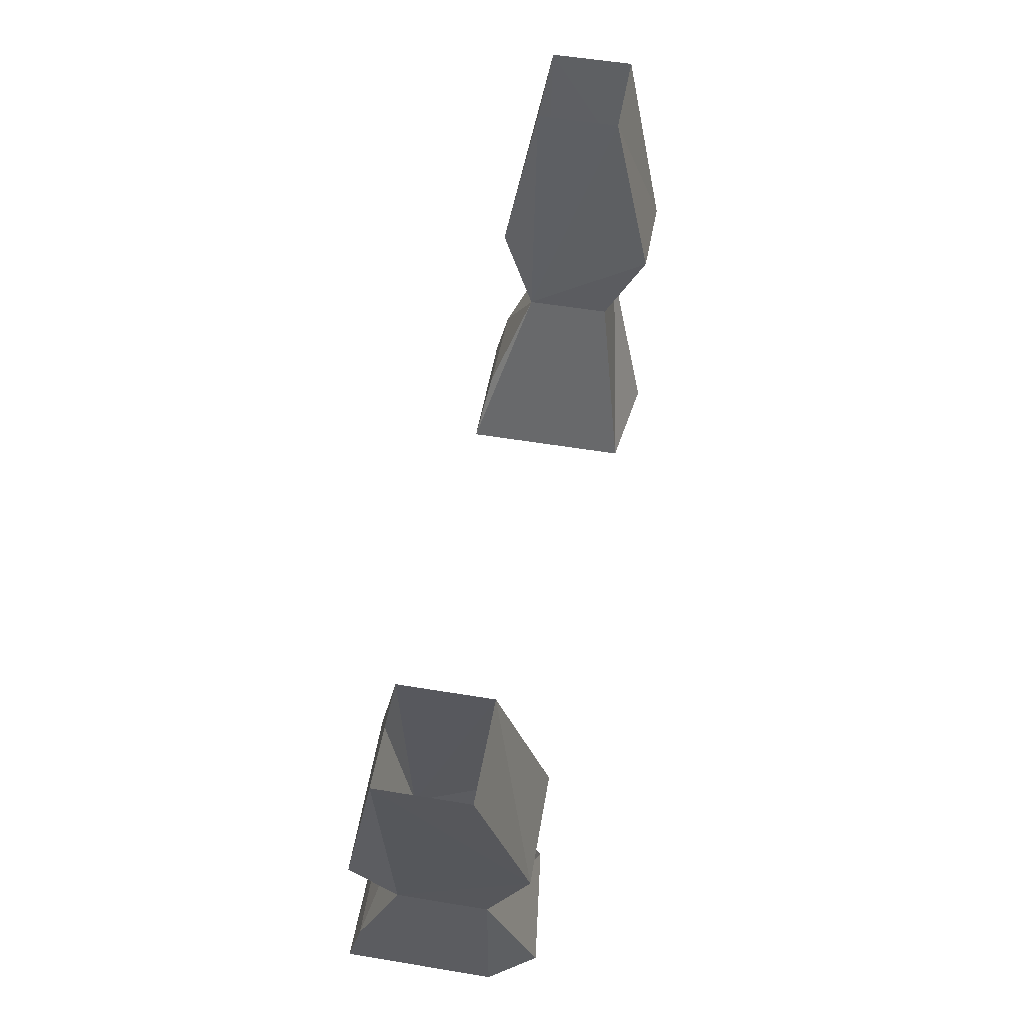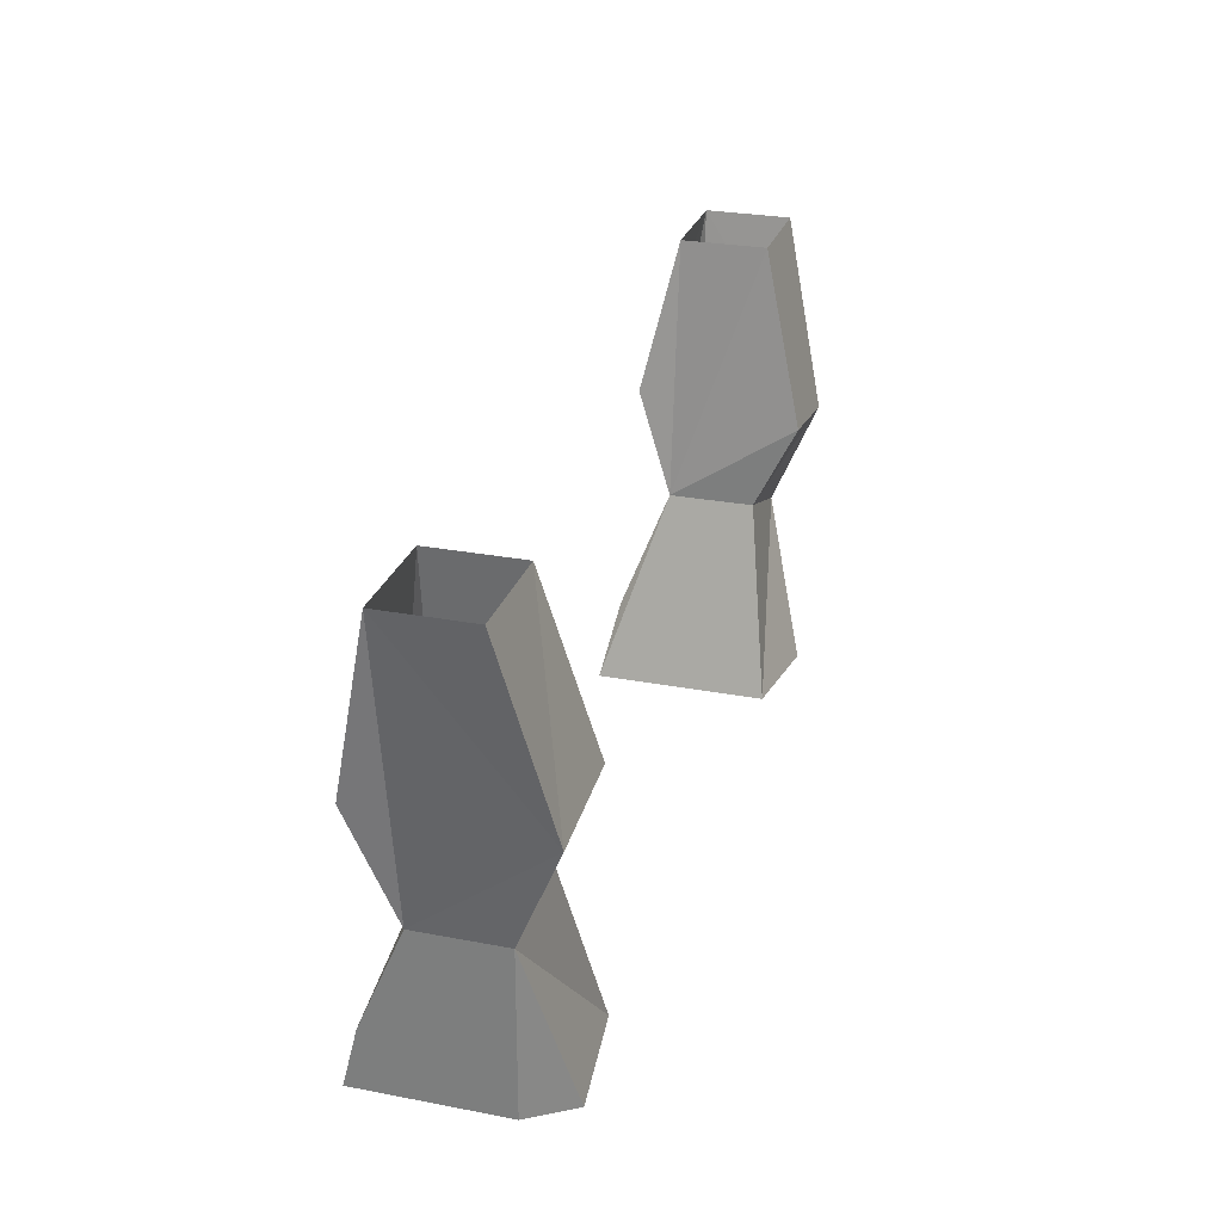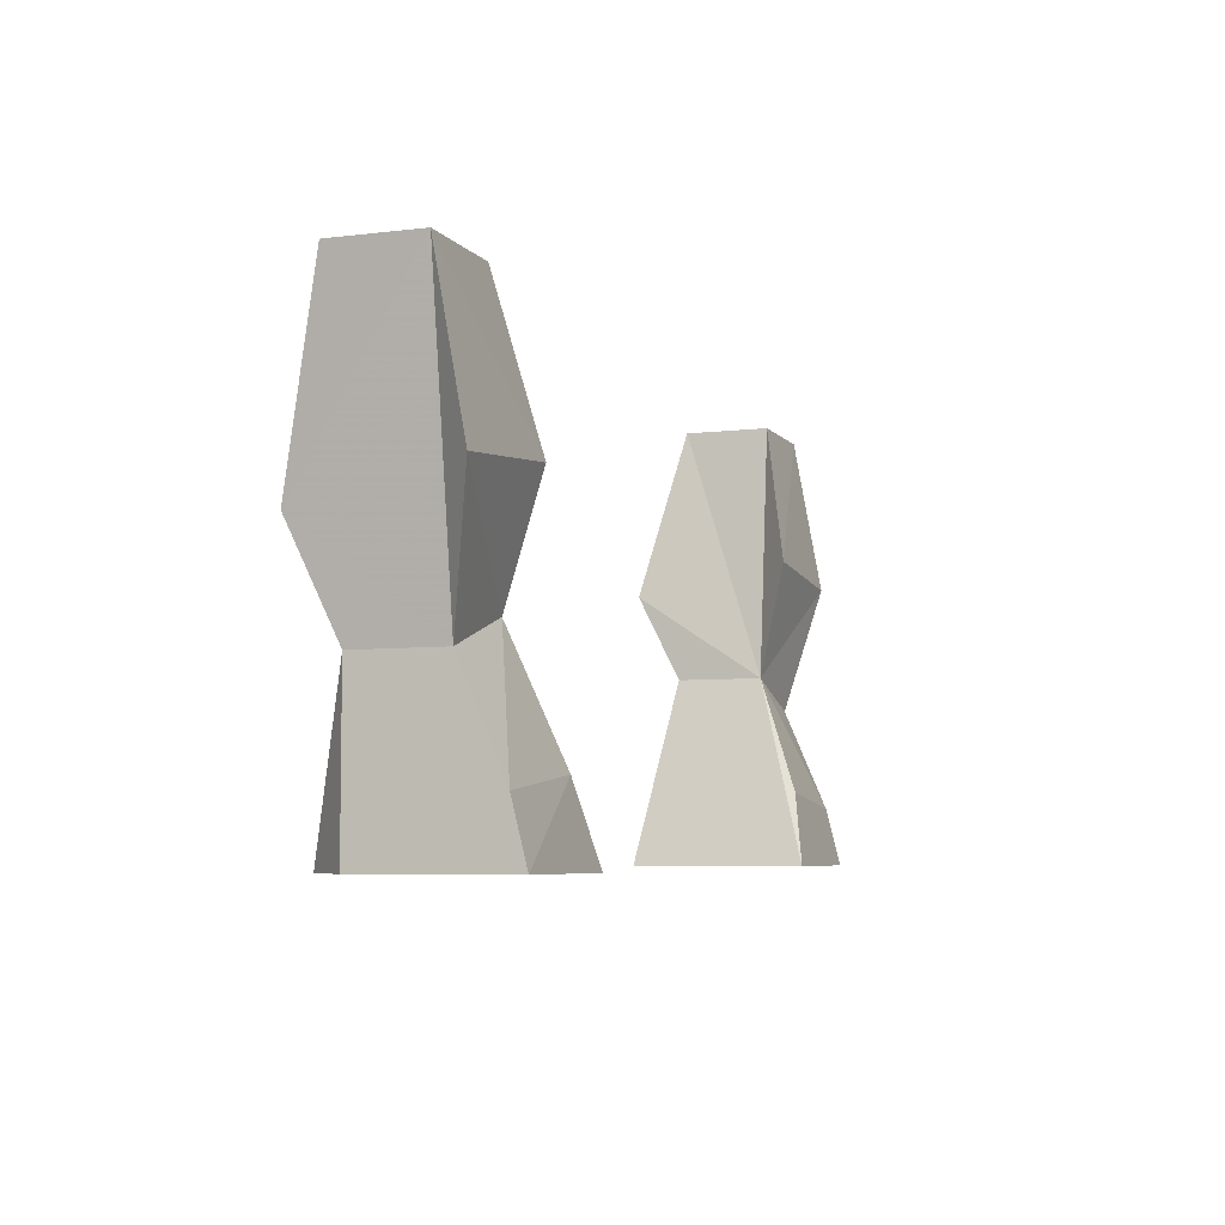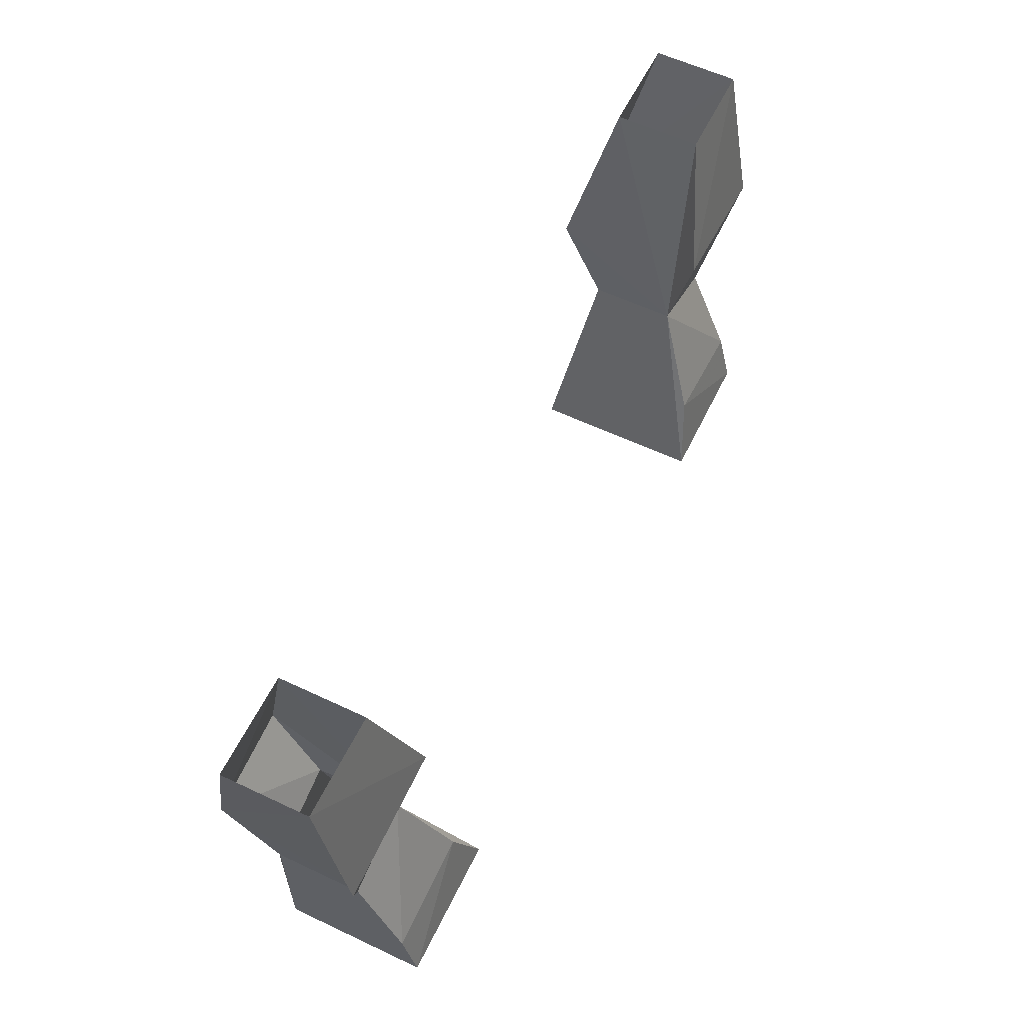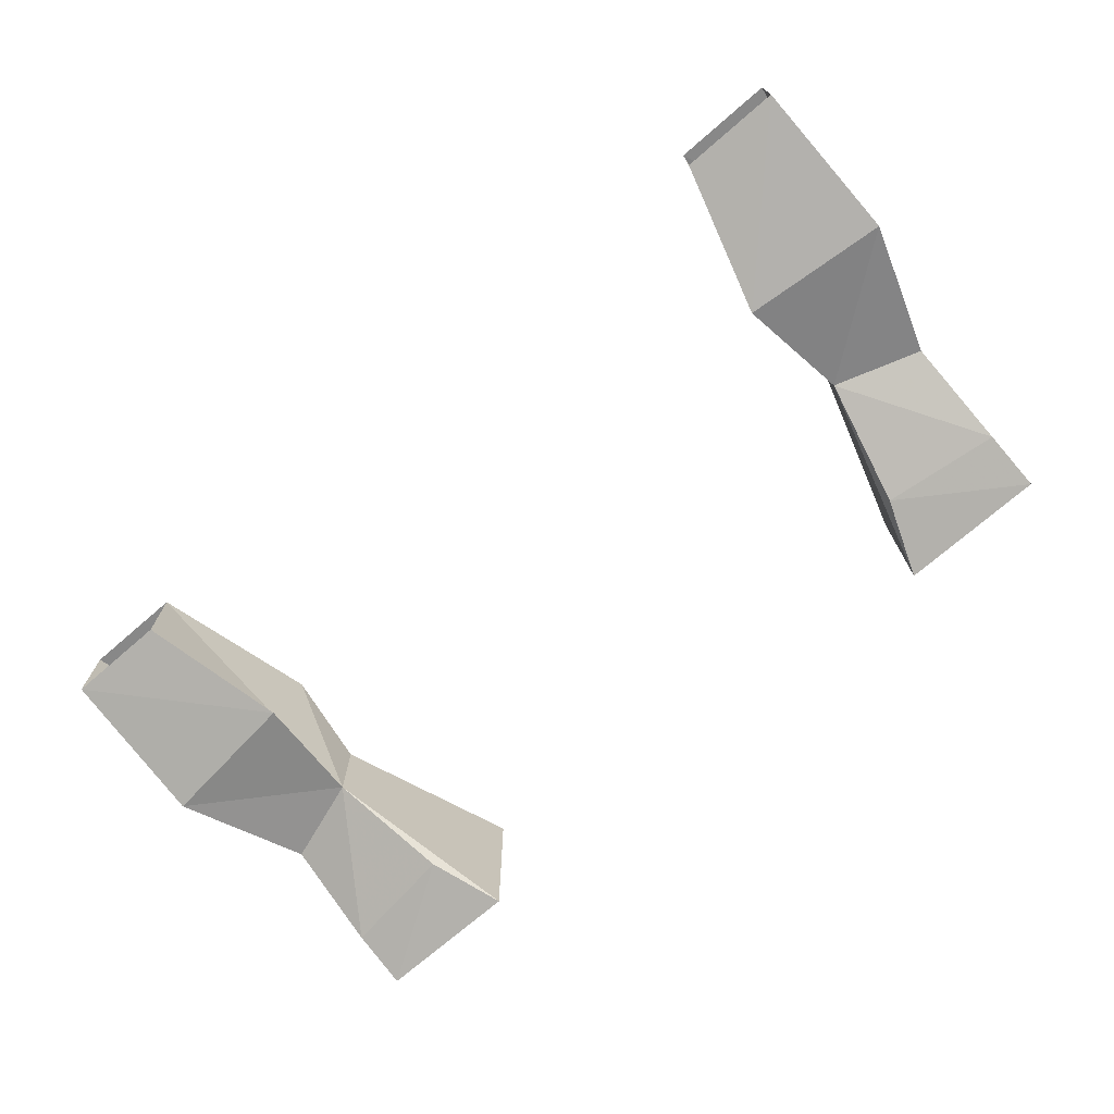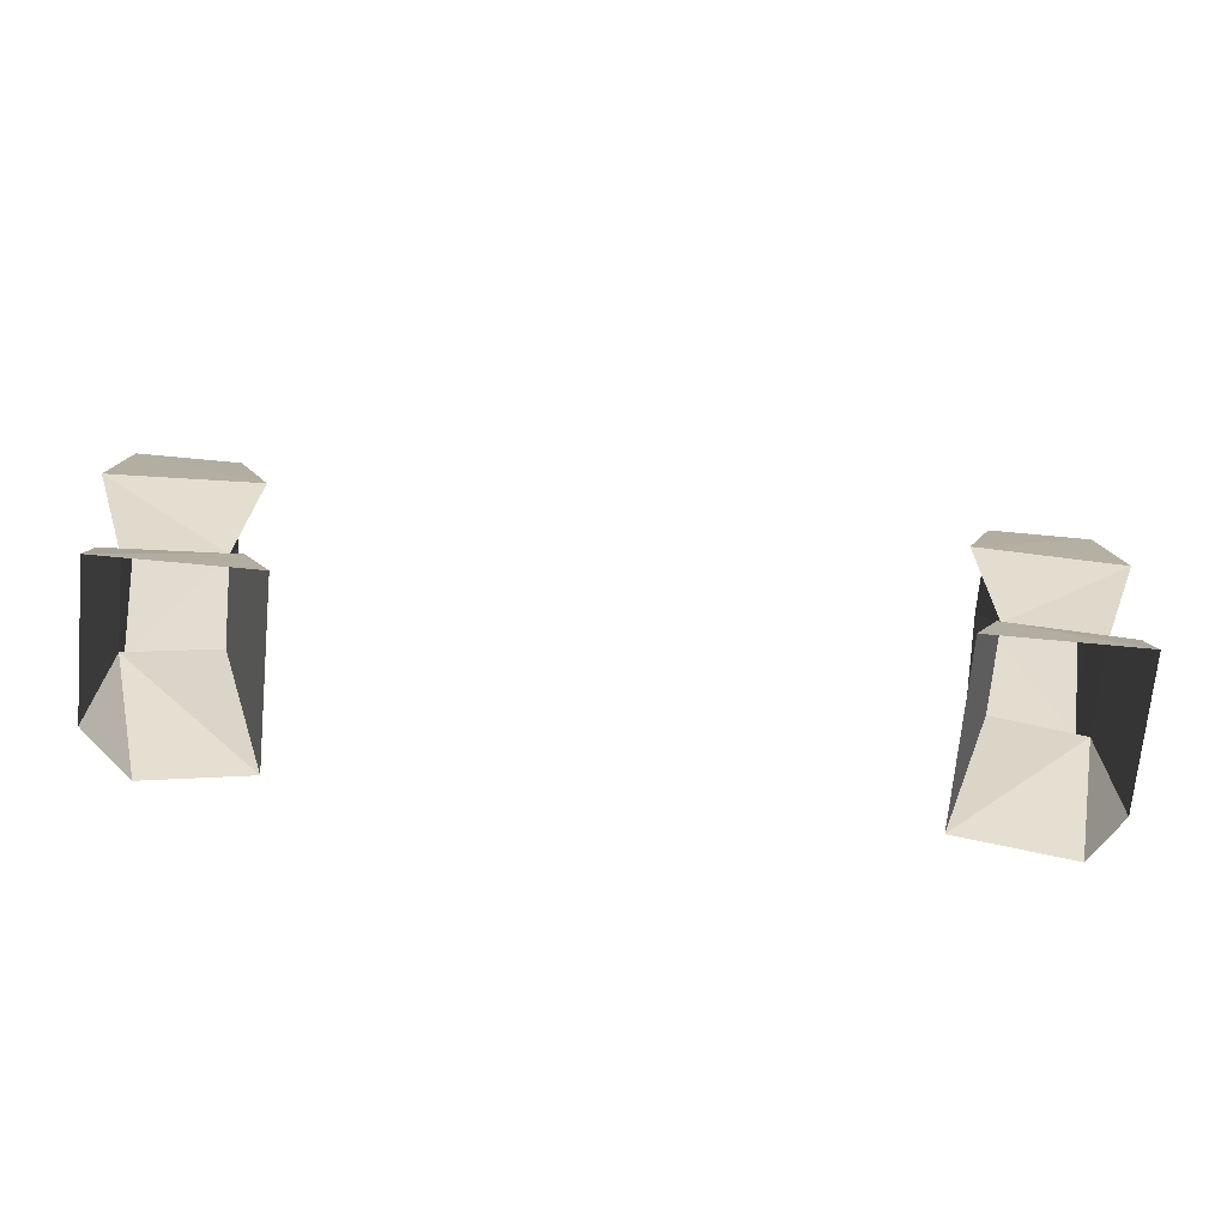
<metadata>
{"format":"obj","ext":"obj","renderer":"f3d","projection":"perspective","resolution":1024,"background":"white","views":[{"elev":53.3,"azim":-79.9,"up":"+Y"},{"elev":27.1,"azim":-73.5,"up":"+Y"},{"elev":-5.8,"azim":110.3,"up":"+Y"},{"elev":59.0,"azim":115.9,"up":"+Y"},{"elev":-72.2,"azim":-139.1,"up":"+Z"},{"elev":-69.4,"azim":174.6,"up":"+Y"}]}
</metadata>
<code>
o item/khazard_armour/male
v 21 -140 -5
v 29 -141 -5
v 29 -145 -6
v 19 -145 -6
v 23 -132 -2
v 29 -134 -2
v 29 -145 4
v 29 -134 4
v 26 -145 7
v 19 -145 6
v 23 -132 4
v 19 -145 4
v 23 -126 7
v 25 -114 4
v 25 -114 -2
v 22 -124 -4
v 32 -125 -4
v 32 -114 -2
v 30 -127 7
v 32 -114 4
v -29 -145 -6
v -29 -141 -5
v -21 -140 -5
v -19 -145 -6
v -23 -132 -2
v -23 -132 4
v -19 -145 4
v -19 -145 6
v -29 -134 4
v -27 -145 7
v -29 -145 4
v -29 -134 -2
v -23 -126 7
v -30 -127 7
v -32 -114 -2
v -32 -125 -4
v -22 -124 -4
v -25 -114 -2
v -25 -114 4
v -32 -114 4
f 1 2 3
f 1 3 4
f 1 4 5
f 1 5 2
f 2 5 6
f 2 6 3
f 3 6 7
f 7 6 8
f 7 8 9
f 9 8 10
f 10 8 11
f 10 11 12
f 12 11 4
f 4 11 5
f 5 11 13
f 5 13 14
f 5 14 15
f 5 15 16
f 5 16 17
f 5 17 6
f 6 17 18
f 6 18 19
f 6 19 8
f 8 19 11
f 11 19 13
f 13 19 14
f 14 19 20
f 20 19 18
f 21 22 23
f 21 23 24
f 24 23 25
f 24 25 26
f 24 26 27
f 27 26 28
f 28 26 29
f 28 29 30
f 30 29 31
f 31 29 32
f 31 32 21
f 21 32 22
f 22 32 25
f 22 25 23
f 16 15 18
f 16 18 17
f 25 33 26
f 26 33 34
f 26 34 29
f 29 34 32
f 32 34 35
f 32 35 36
f 32 36 25
f 25 36 37
f 25 37 38
f 25 38 39
f 25 39 33
f 33 39 34
f 34 39 40
f 34 40 35
f 35 38 37
f 35 37 36

</code>
